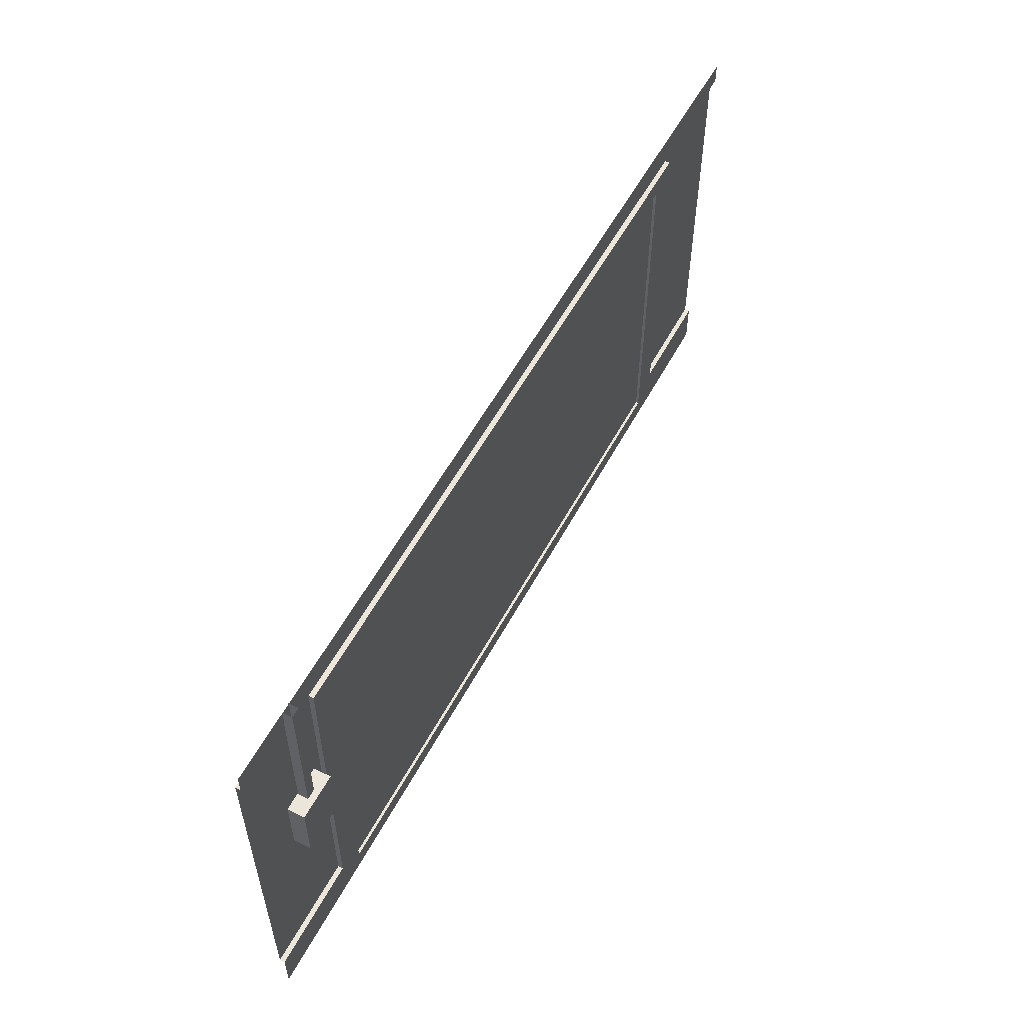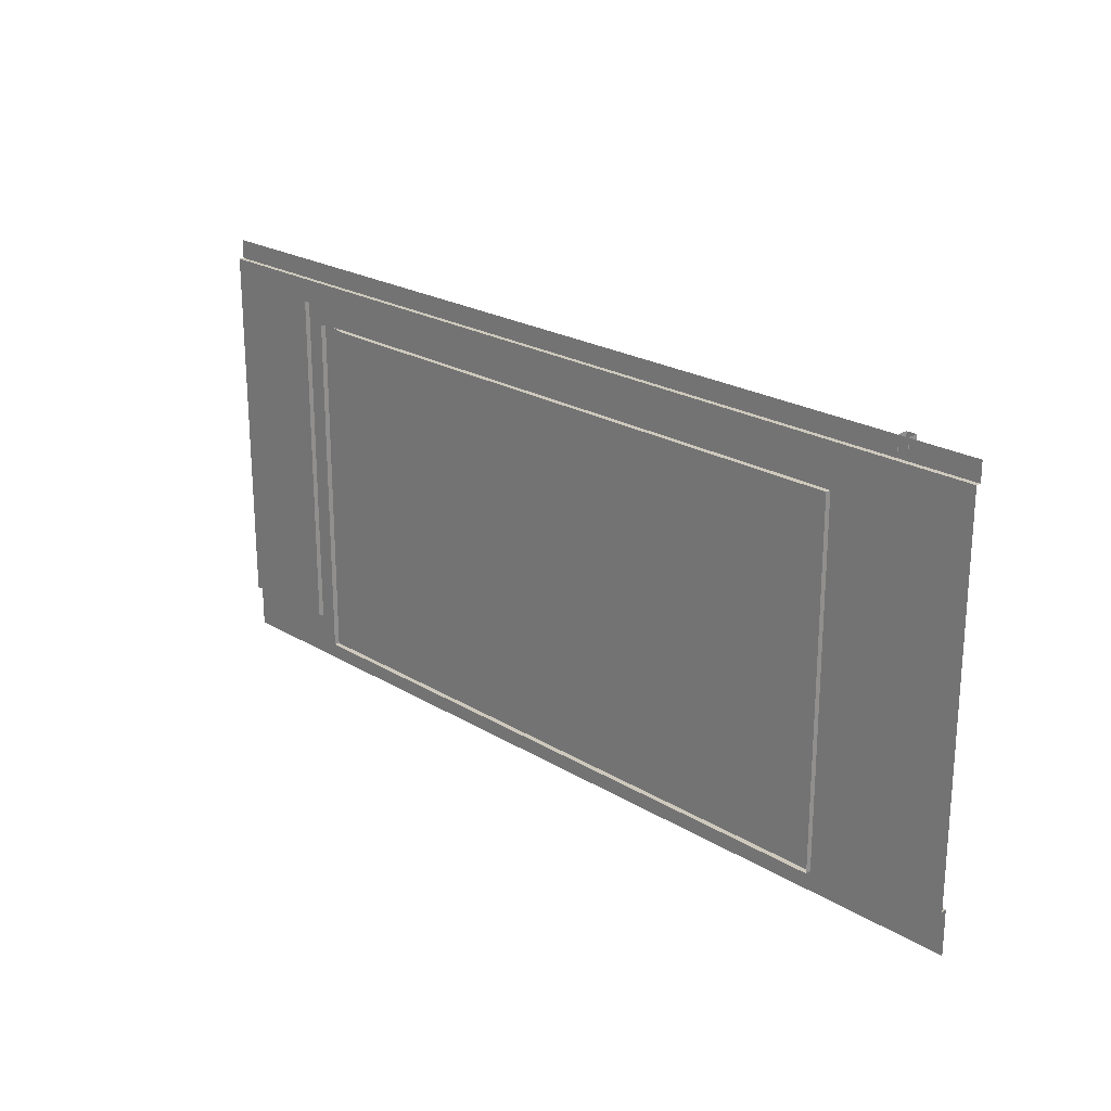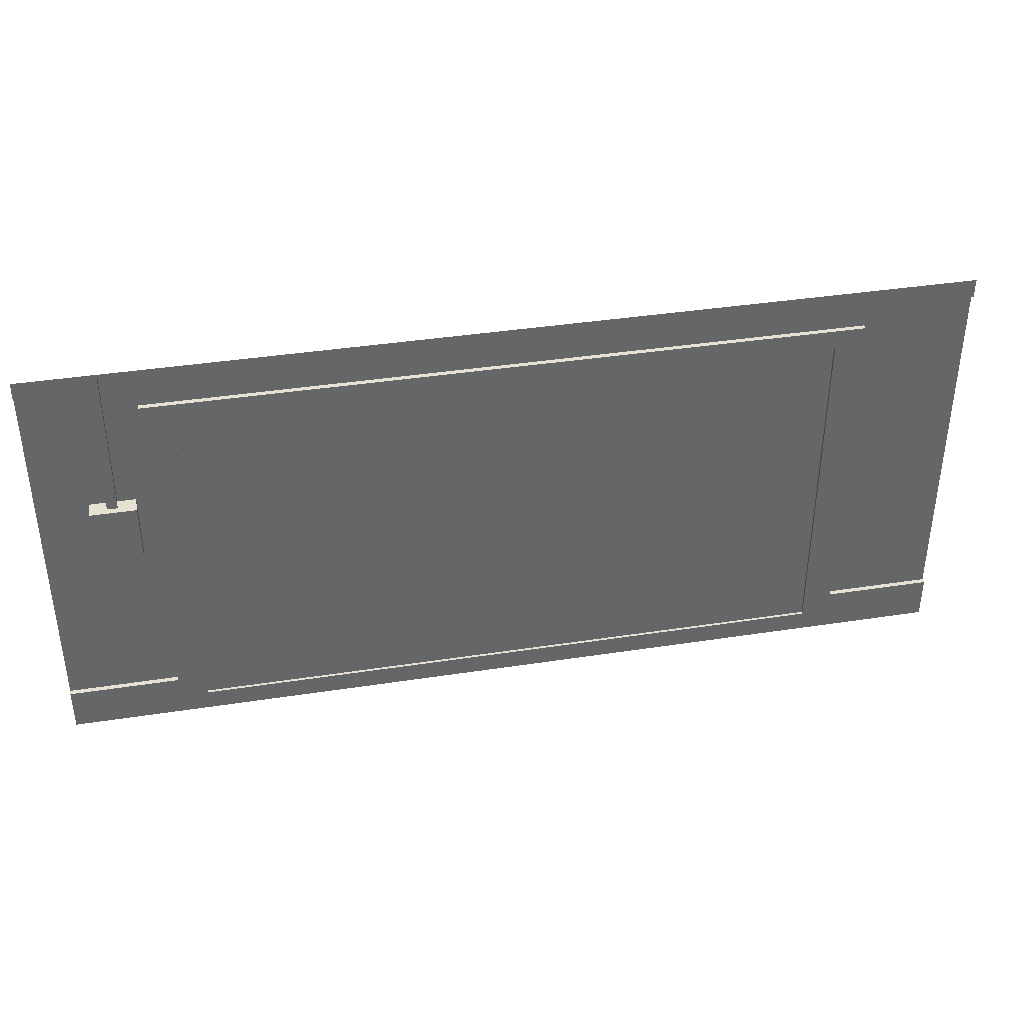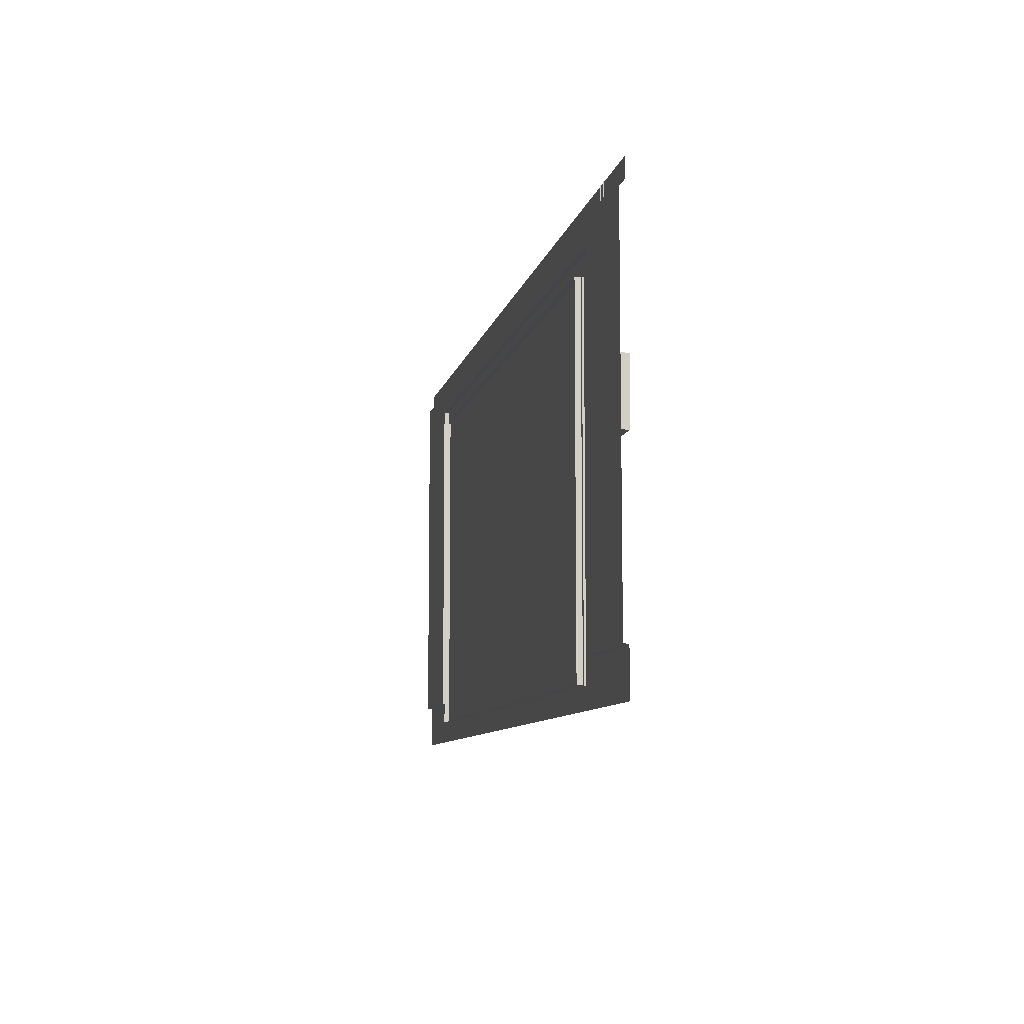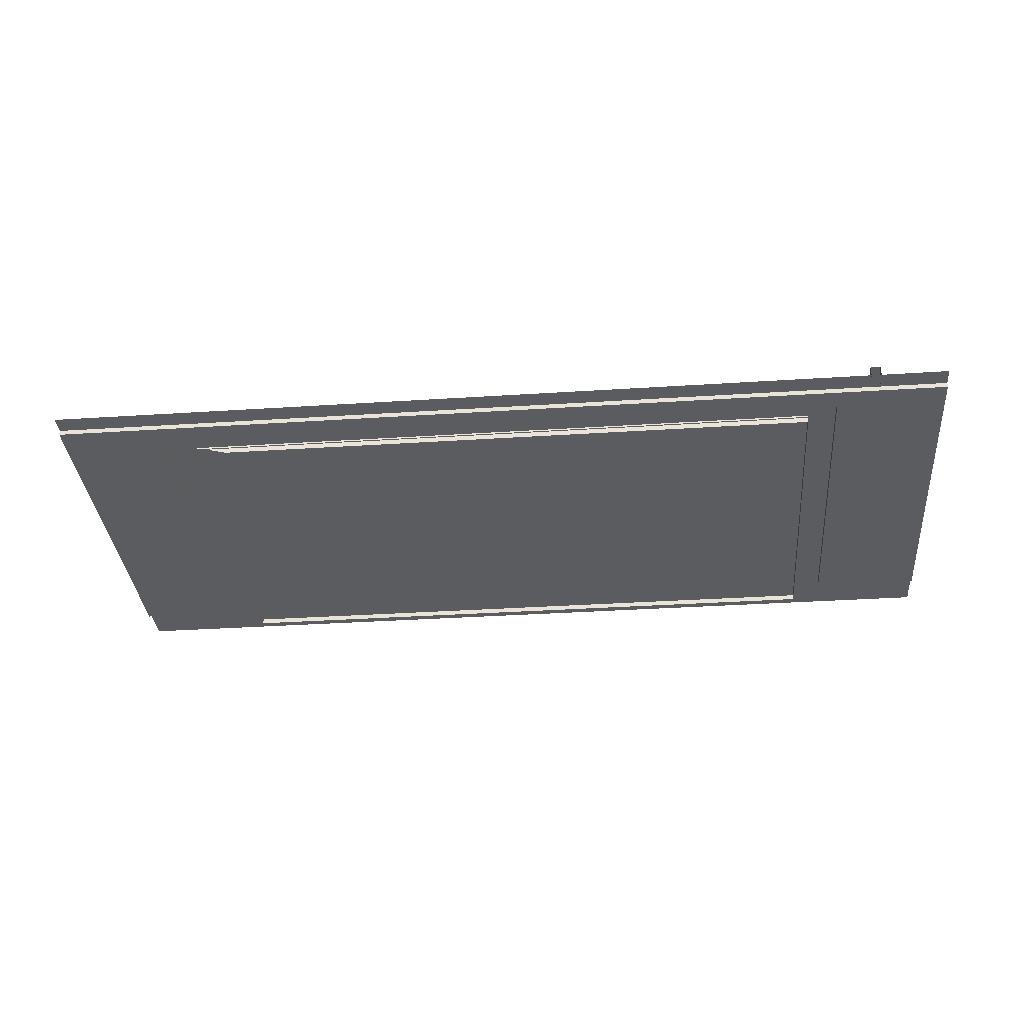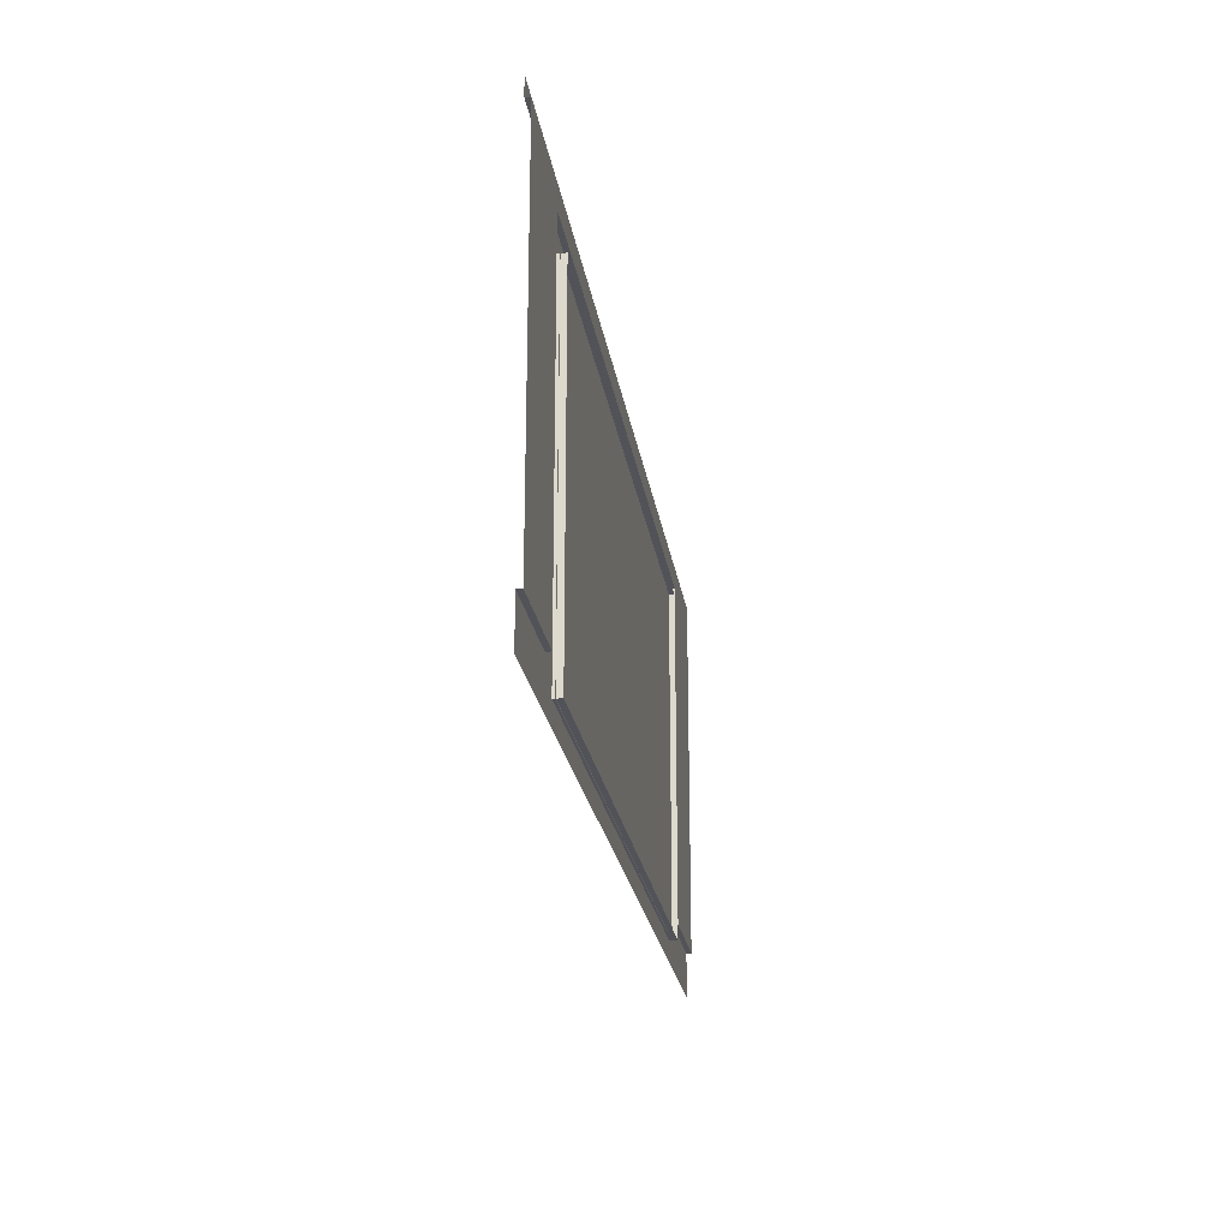
<metadata>
{"format":"obj","ext":"obj","renderer":"f3d","projection":"perspective","resolution":1024,"background":"white","views":[{"elev":55.6,"azim":-62.2,"up":"+Y"},{"elev":22.5,"azim":-133.9,"up":"+Y"},{"elev":38.8,"azim":-11.0,"up":"+Y"},{"elev":-8.9,"azim":-101.7,"up":"+Y"},{"elev":-34.7,"azim":-175.0,"up":"+Z"},{"elev":-22.6,"azim":98.3,"up":"+Y"}]}
</metadata>
<code>
v 1.035 2.812 0.04302
v 1.035 2.812 0.2287
v 1.035 2.124 0.04302
v 1.035 2.124 0.2287
v 0.5504 2.124 0.04302
v 0.5504 2.124 0.2287
v 0.5504 2.812 0.04302
v 0.5504 2.812 0.2287
v 0.6318 2.545 0.2287
v 0.9521 2.545 0.2287
v 0.6318 2.213 0.2287
v 0.9521 2.213 0.2287
v 0.8412 4.423 0.05049
v 0.8412 4.423 0.1593
v 0.8412 2.8 0.05049
v 0.8412 2.8 0.1593
v 0.7325 2.8 0.05049
v 0.7325 2.8 0.1593
v 0.7325 4.423 0.05049
v 0.7325 4.423 0.1593
v 0.721 2.452 0.2287
v 0.8629 2.452 0.2287
v 0.721 2.306 0.2287
v 0.8629 2.306 0.2287
v 1.463 -0.05251 0.02492
v 1.463 3.767 0.02492
v 8.535 3.767 0.02492
v 8.535 -0.05251 0.02492
v 1.191 3.956 0.05487
v 1.191 0.2061 0.05487
v 1.504 3.75 0.05487
v 1.504 -0.2707 0.05487
v 1.191 3.956 0
v 1.191 0.2061 0
v 1.504 3.75 -0.03362
v 8.828 3.956 0.05487
v 8.828 0.2061 0.05487
v 8.515 3.75 0.05487
v 8.515 -0.2707 0.05487
v 8.828 3.956 0
v 8.828 0.2061 0
v 8.515 3.75 -0.03362
v 8.515 -0.04208 -0.03362
v 8.176 3.75 -0.03362
v 0 4.208 0
v 10 4.208 0
v 10 0.2061 0
v 10 4.208 0.05487
v 0 4.208 0.05487
v 10 4.414 0.05487
v 0 4.414 0.05487
v 0 4.208 0
v 10 -0.2707 0.05487
v 10 0.2061 0.05487
v 0 0.2061 0
v 0 0.2061 0.05487
v 0 -0.2707 0.05487
v 1.504 -0.04208 0.05487
v 1.504 -0.04208 -0.03362
v 8.515 -0.04208 0.05487
v 0.3094 0.2061 0
v 1.191 1.221 0
v 0.9205 0.5436 0
v 8.828 0.7317 0
v 9.777 0.2061 0
v 9.211 0.4549 0
v 9.533 4.047 0
v 8.828 3.475 0
v 9.167 3.571 0
v 5.402 3.956 0
v 5.037 4.208 0
f 1 2 4 3
f 3 4 6 5
f 5 6 8 7
f 7 8 2 1
f 22 21 23 24
f 2 8 9 10
f 8 6 11 9
f 6 4 12 11
f 4 2 10 12
f 13 14 16 15
f 17 18 20 19
f 14 20 18 16
f 10 9 21 22
f 9 11 23 21
f 11 12 24 23
f 12 10 22 24
f 25 28 27 26
f 30 58 31 29
f 29 33 62 34 30
f 58 59 35 31
f 37 60 39
f 36 37 41 64 68 40
f 29 36 40 70 33
f 31 38 36 29
f 38 31 35 44
f 49 48 50 51
f 48 49 52 46
f 39 53 54 37
f 45 55 33
f 55 61 33
f 61 63 33
f 63 62 33
f 46 67 47
f 67 69 47
f 47 69 65
f 65 69 66
f 66 69 64
f 69 68 64
f 32 30 56 57
f 56 30 34 61 55
f 41 37 54 47 65
f 30 32 58
f 43 59 58 60
f 60 58 32 39
f 37 36 38 60
f 43 60 38 42
f 62 63 34
f 34 63 61
f 65 66 41
f 41 66 64
f 67 46 71 70 40
f 68 69 67 40
f 45 33 70 71

</code>
